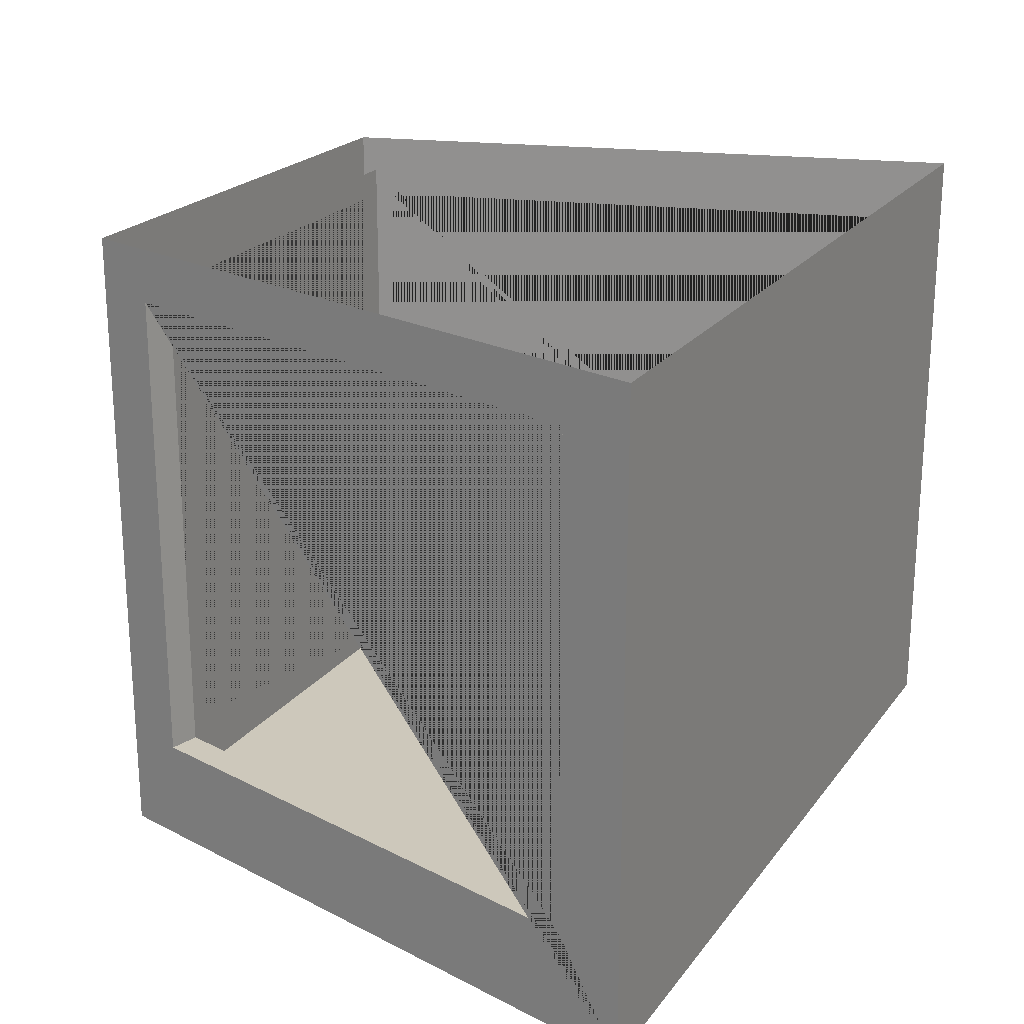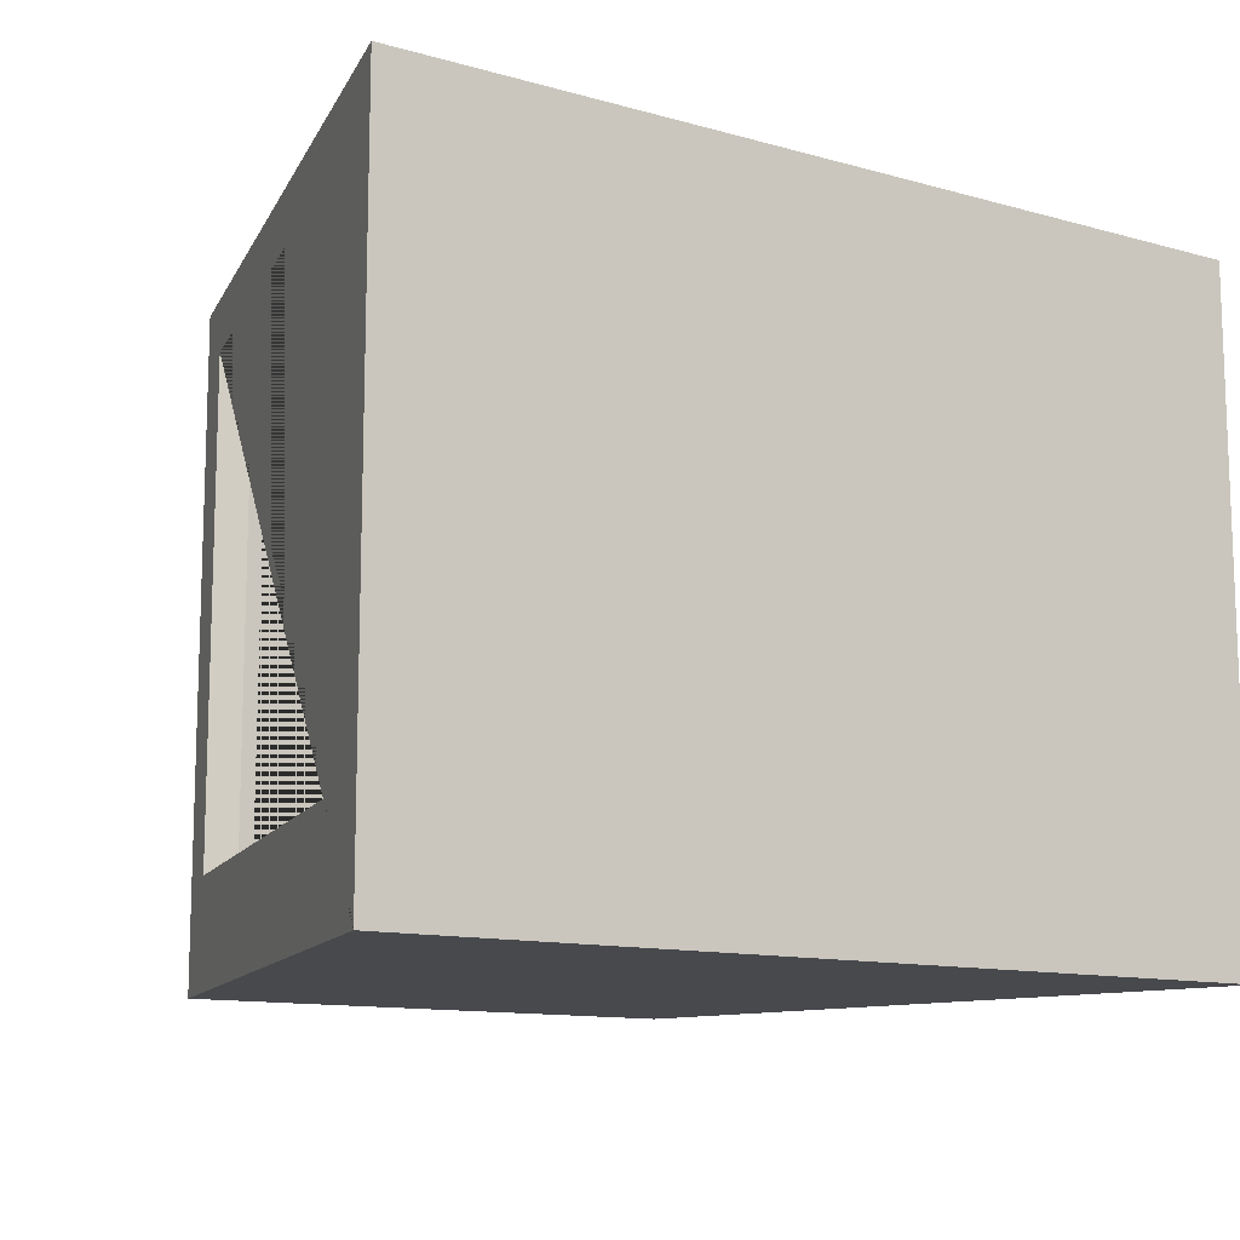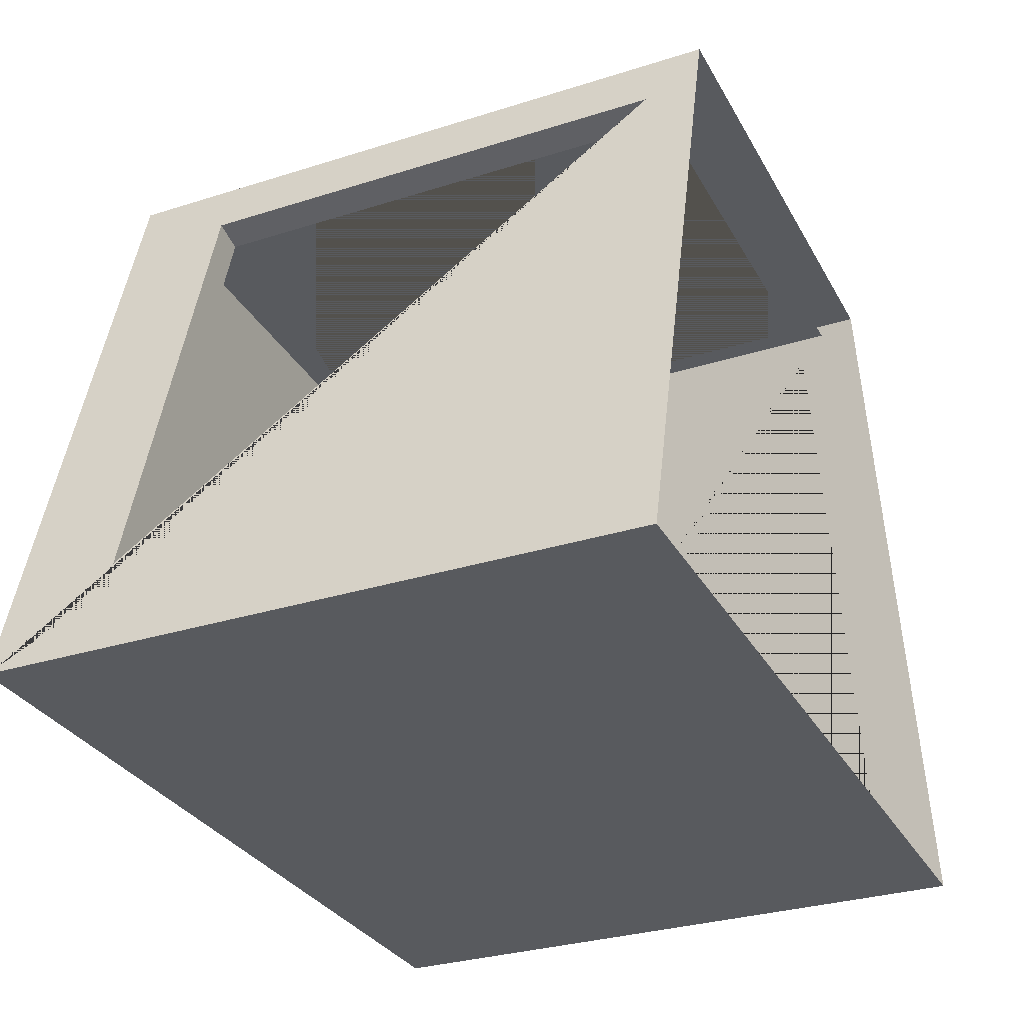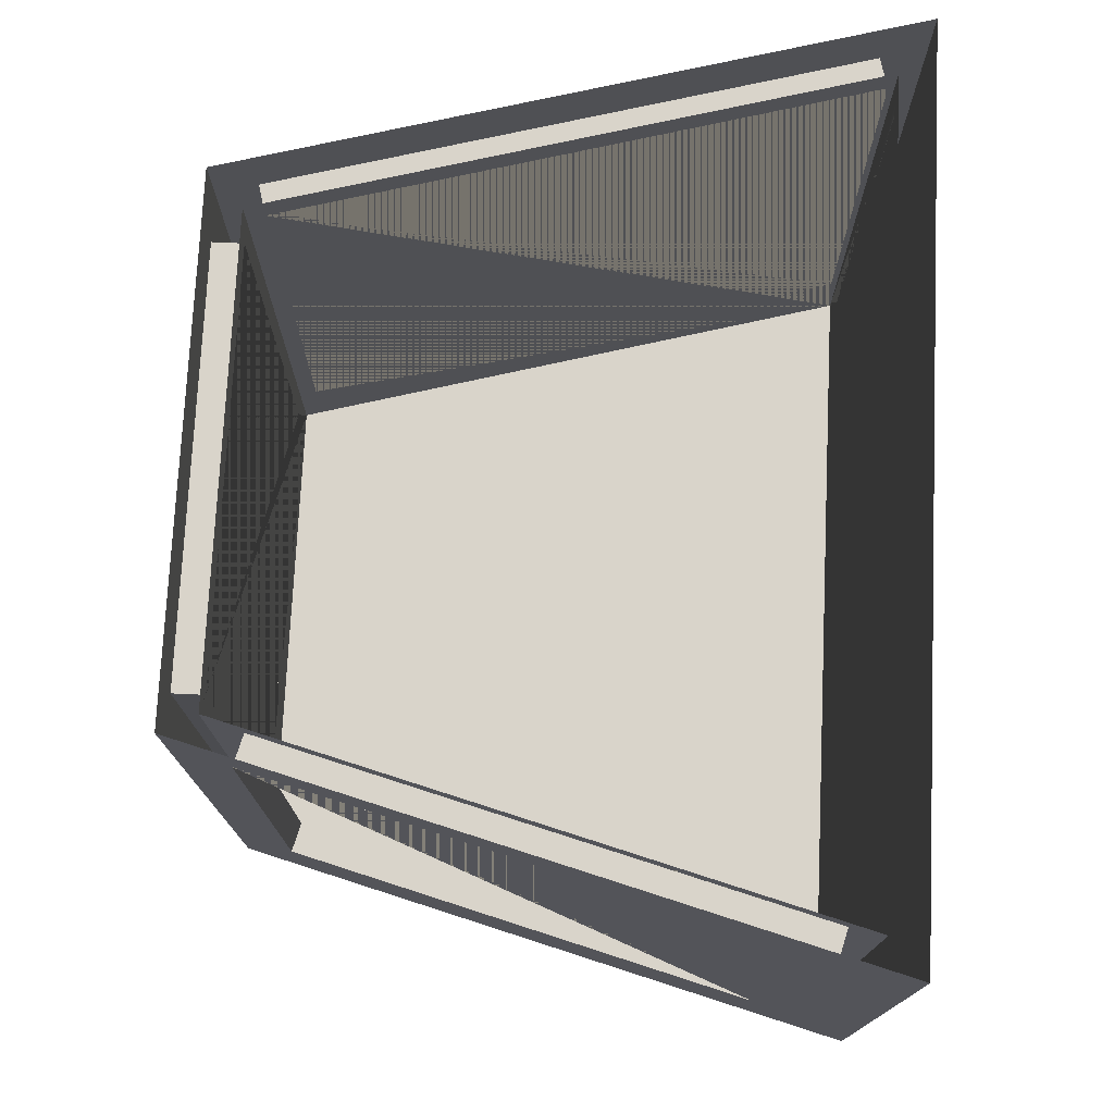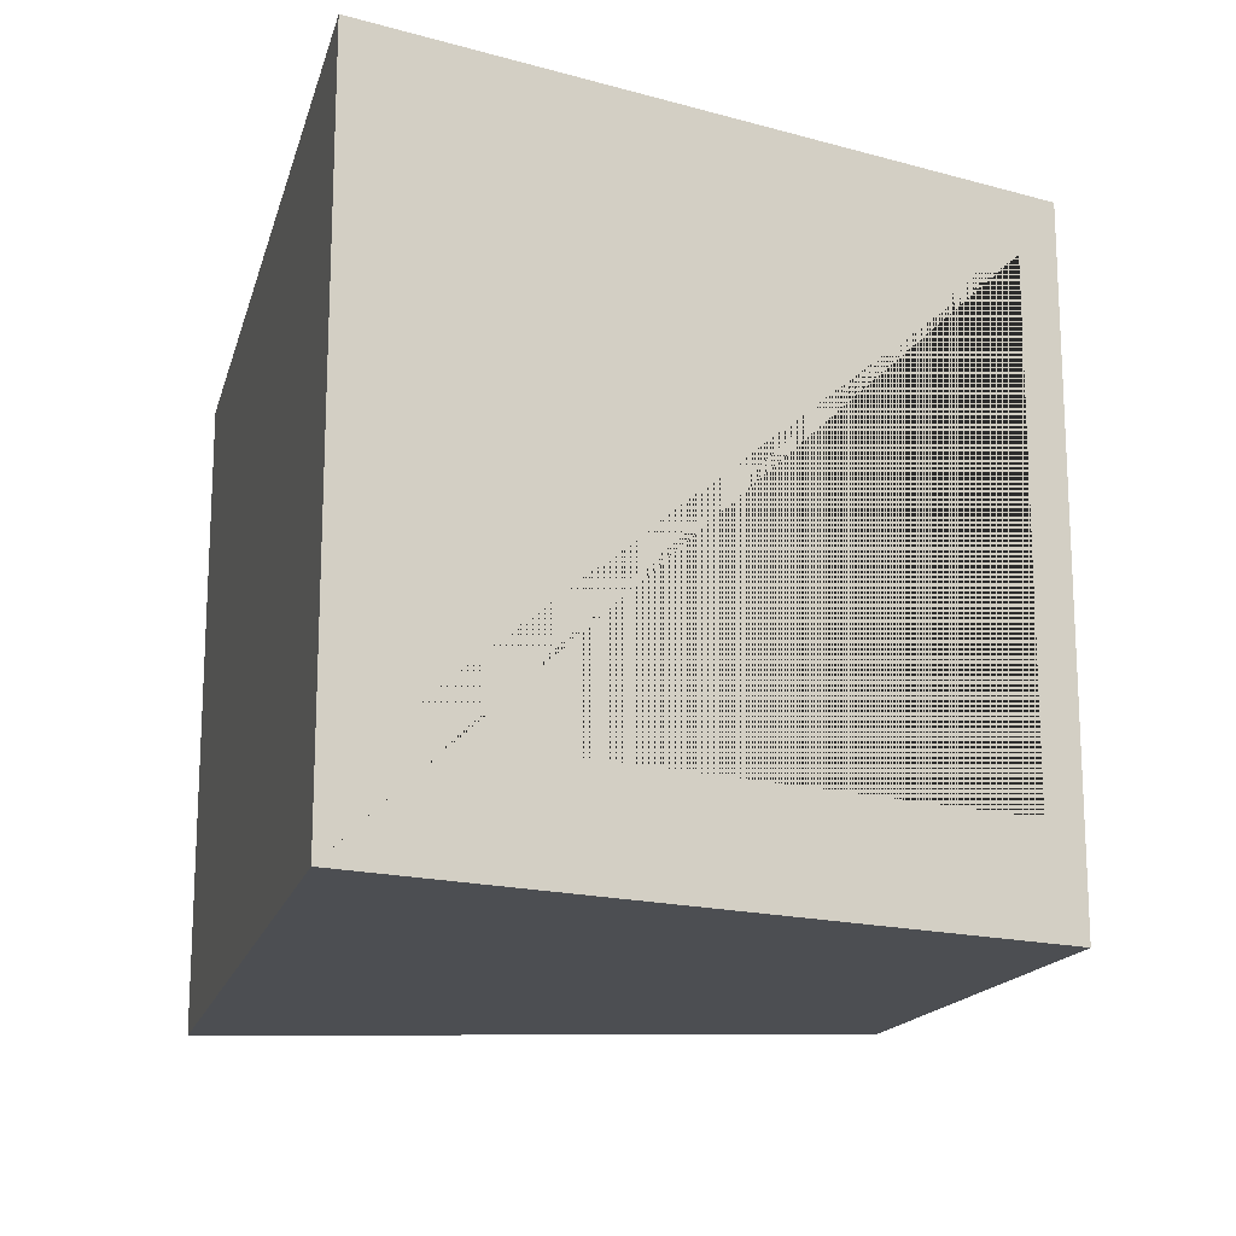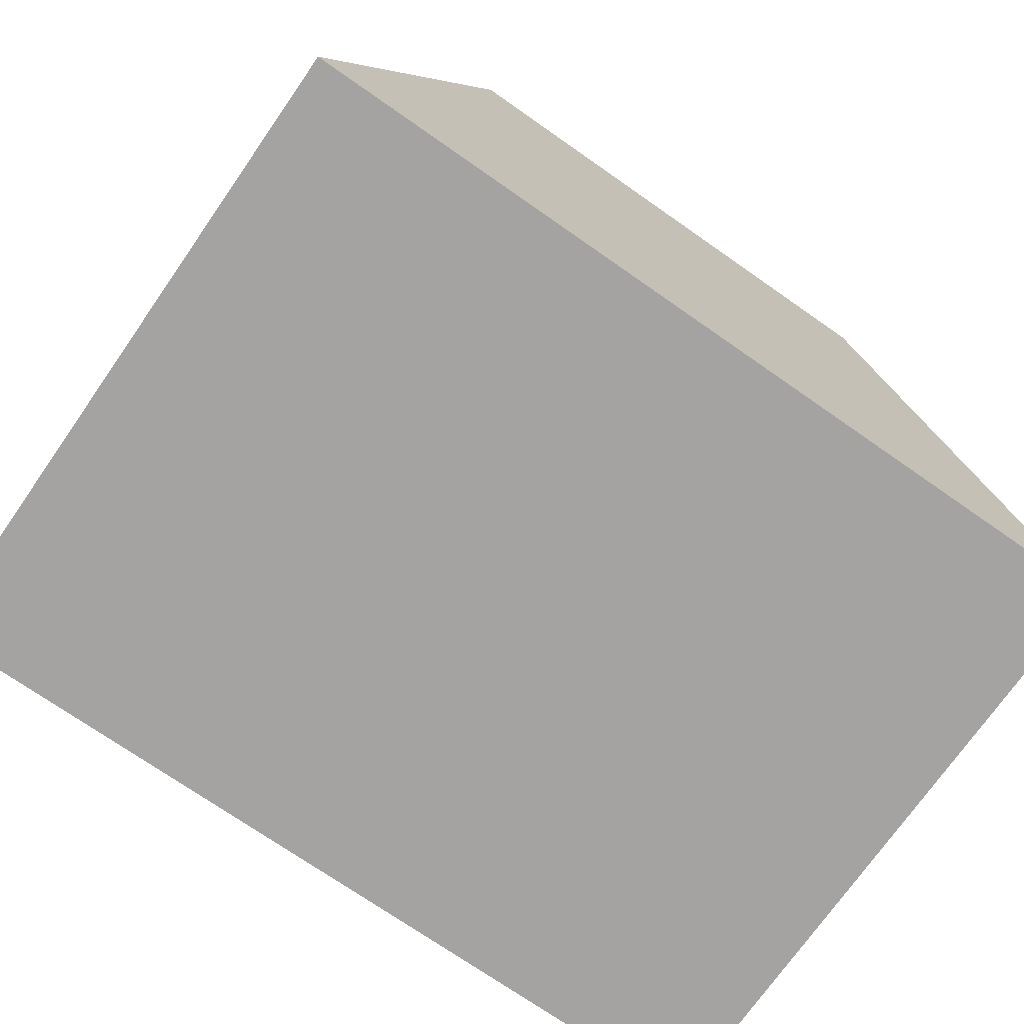
<metadata>
{"format":"obj","ext":"obj","renderer":"f3d","projection":"perspective","resolution":1024,"background":"white","views":[{"elev":21.8,"azim":116.7,"up":"+Y"},{"elev":-12.0,"azim":146.5,"up":"+Y"},{"elev":-30.7,"azim":114.5,"up":"+Z"},{"elev":74.8,"azim":92.7,"up":"+Y"},{"elev":-16.5,"azim":-104.1,"up":"+Y"},{"elev":-73.1,"azim":-34.9,"up":"+Z"}]}
</metadata>
<code>
g default
v -4.414 0.003109 -3.311
v 4.414 0.003109 -3.311
v 2.615 0.003109 3.311
v -2.615 0.003109 3.311
v -4.414 6.625 -3.311
v 4.414 6.625 -3.311
v -4 0.3138 -3
v -2.369 0.3138 3
v 2.369 0.3138 3
v 4 0.3138 -3
v -2.724 6.035 2.909
v -2.724 1.035 2.909
v -4.29 1.035 -2.854
v -2.615 6.625 3.311
v -3.983 1.035 -2.936
v -2.416 1.035 2.827
v -2.416 6.035 2.827
v -2.369 6.314 3
v -4.29 6.035 -2.854
v -3.983 6.035 -2.936
v 2.138 1.015 3
v -2.138 1.015 3
v -2.138 1.015 3.311
v 2.138 1.015 3.311
v 3.915 1.077 -2.687
v 2.472 1.077 2.623
v 2.779 1.077 2.705
v 4.222 1.077 -2.604
v -2.138 6.015 3
v -2.138 6.015 3.311
v 3.915 6.077 -2.687
v 4.222 6.077 -2.604
v 2.138 6.015 3.311
v 2.138 6.015 3
v 2.472 6.077 2.623
v 2.779 6.077 2.705
v 2.369 6.314 3
v 2.615 6.625 3.311
v 4 6.314 -3
v -4 6.314 -3
v -3.69 6.035 -3
v -3.744 6.035 -3
v -3.694 6.035 -3.013
v -3.744 1.035 -3
v -3.69 1.035 -3
v -3.694 1.035 -3.013
g pCube7
f 1 2 3 4
f 5 6 2 1
f 7 8 9 10
f 11 12 13 1 4 14
f 7 15 16 17 18 8
f 11 19 20 17
f 12 11 17 16
f 21 22 23 24
f 25 26 27 28
f 22 29 30 23
f 31 25 28 32
f 24 33 34 21
f 26 35 36 27
f 33 30 29 34
f 35 31 32 36
f 8 22 21 34 37 9
f 9 37 35 26 25 10
f 33 24 23 4 3 38
f 34 29 22 8 18 37
f 3 2 28 27 36 38
f 37 39 10 25 31 35
f 4 23 30 33 38 14
f 36 32 28 2 6 38
f 17 20 15 7 40 18
f 41 42 43
f 1 13 19 11 14 5
f 13 12 16 15
f 40 7 44 42 41 39
f 45 41 43 46
f 42 44 46 43
f 44 45 46
f 19 13 15 20
f 41 45 44 7 10 39

</code>
